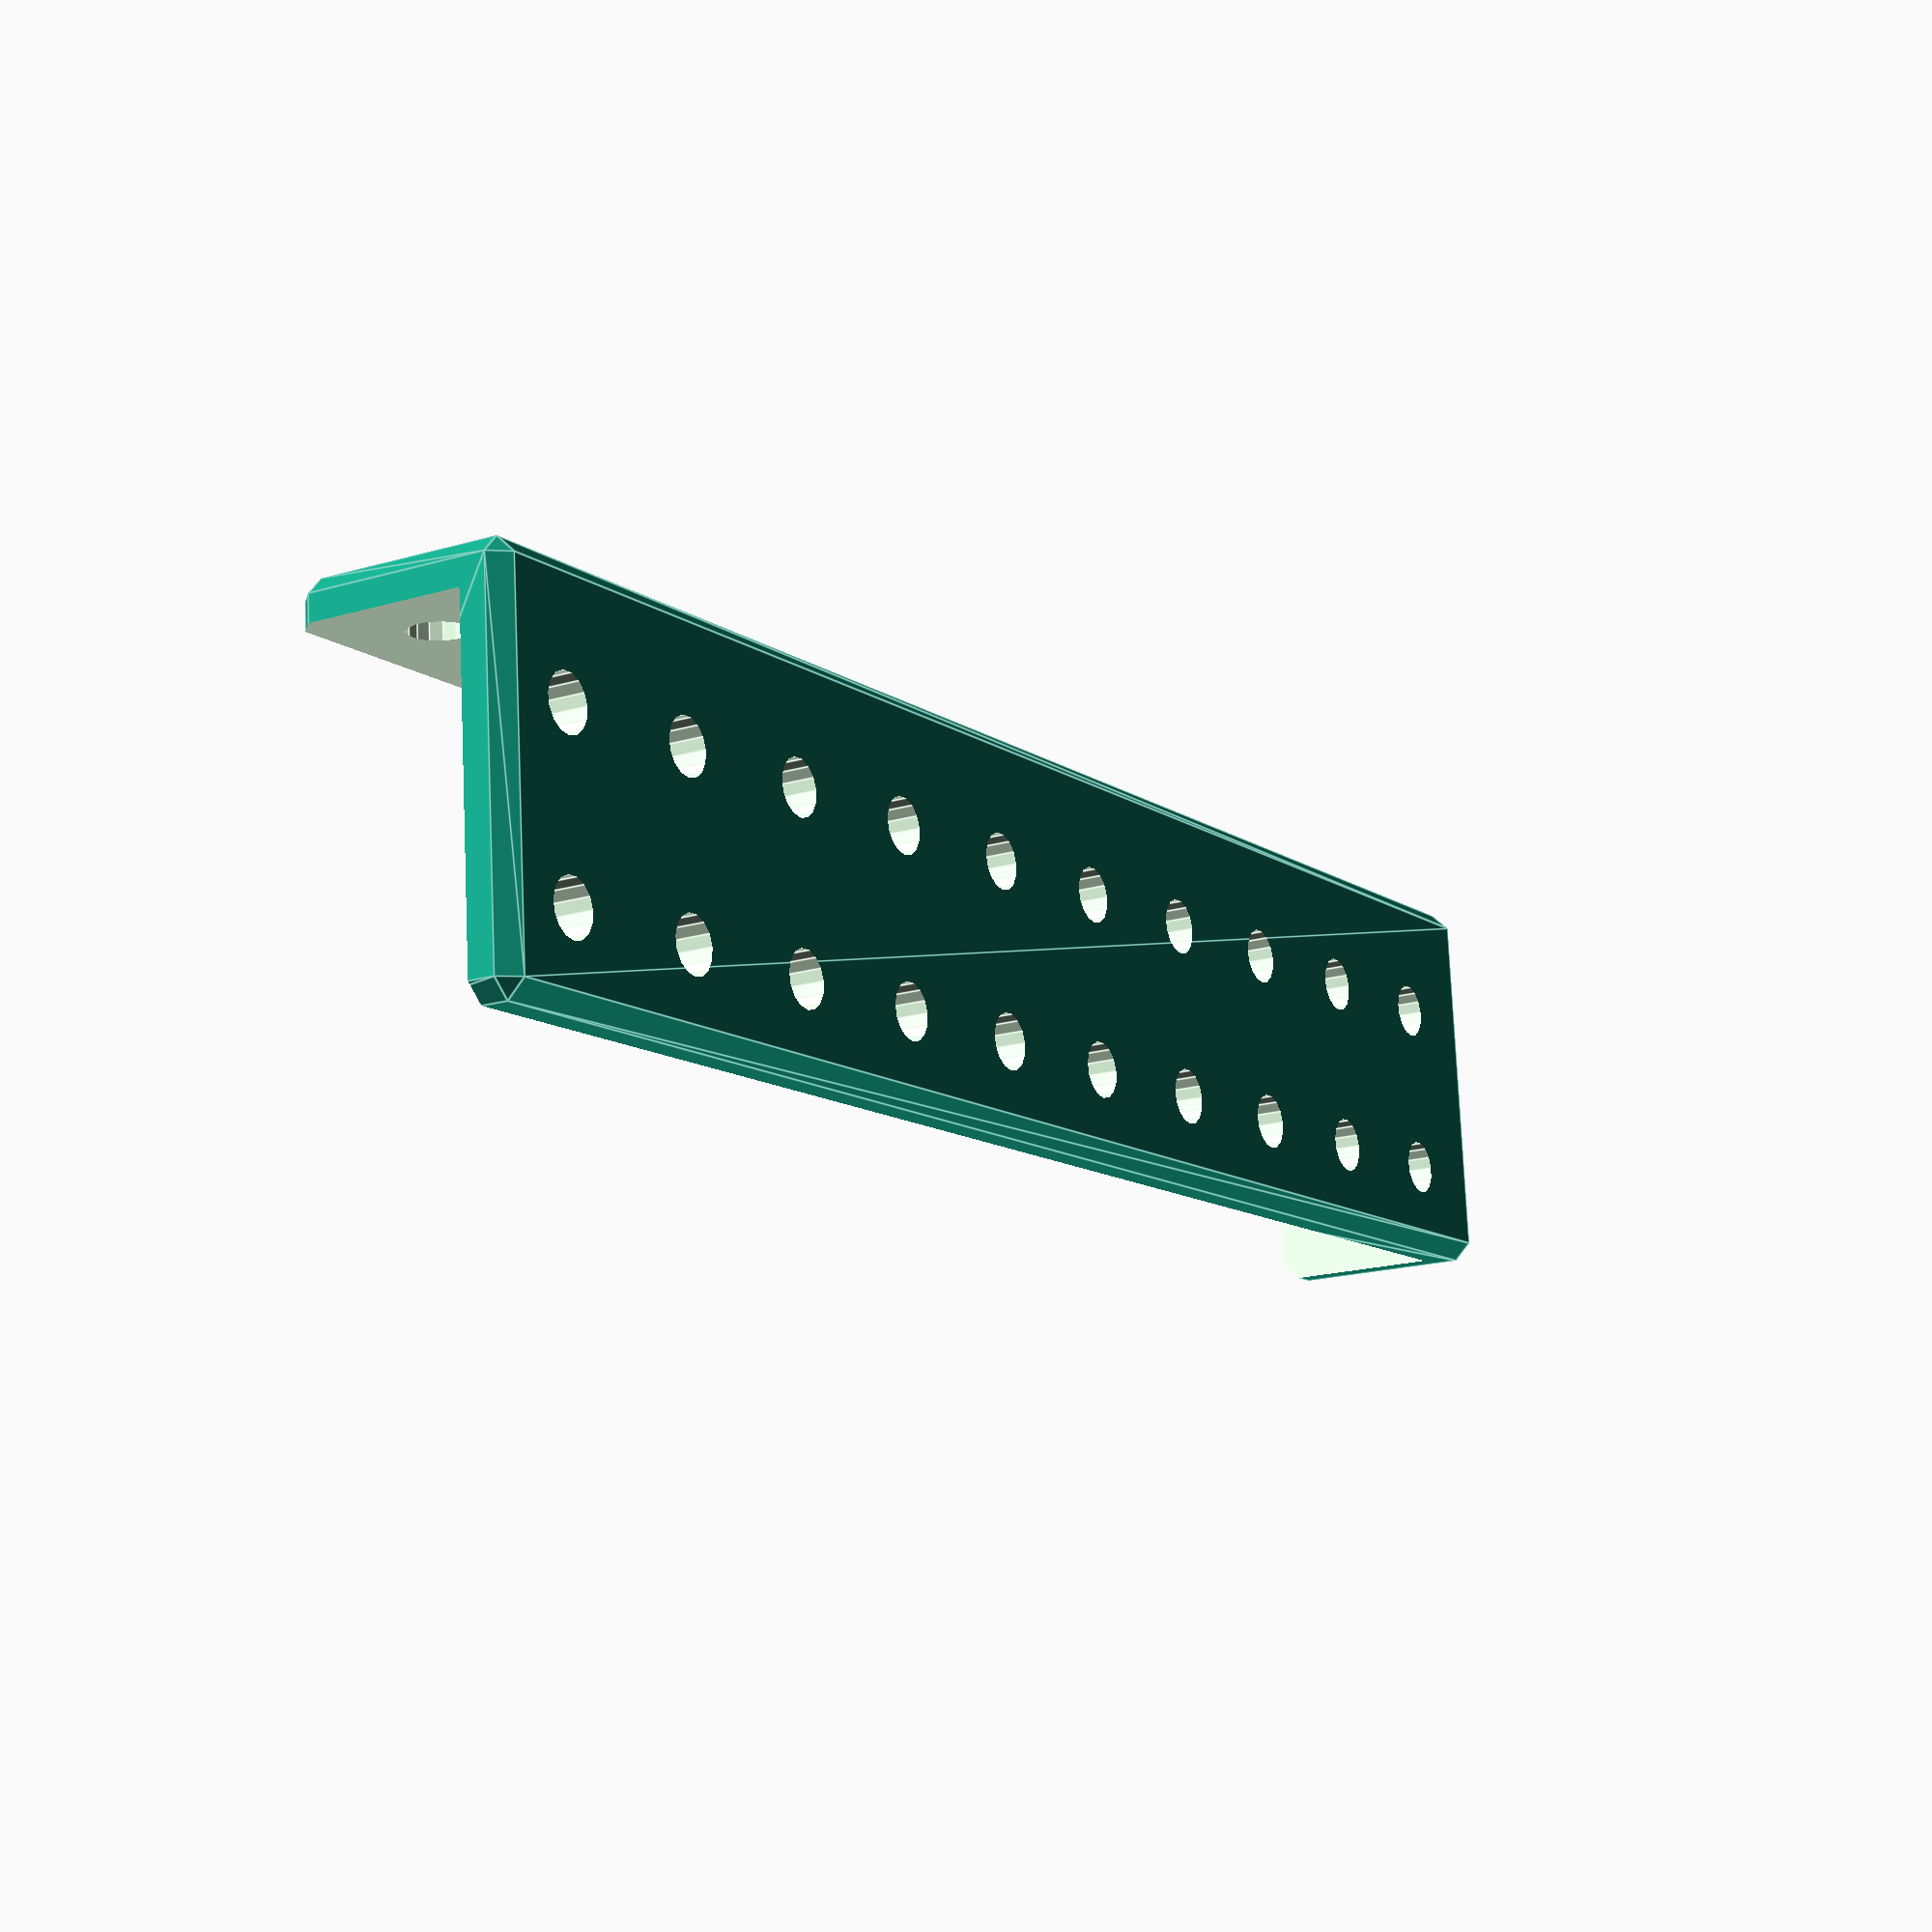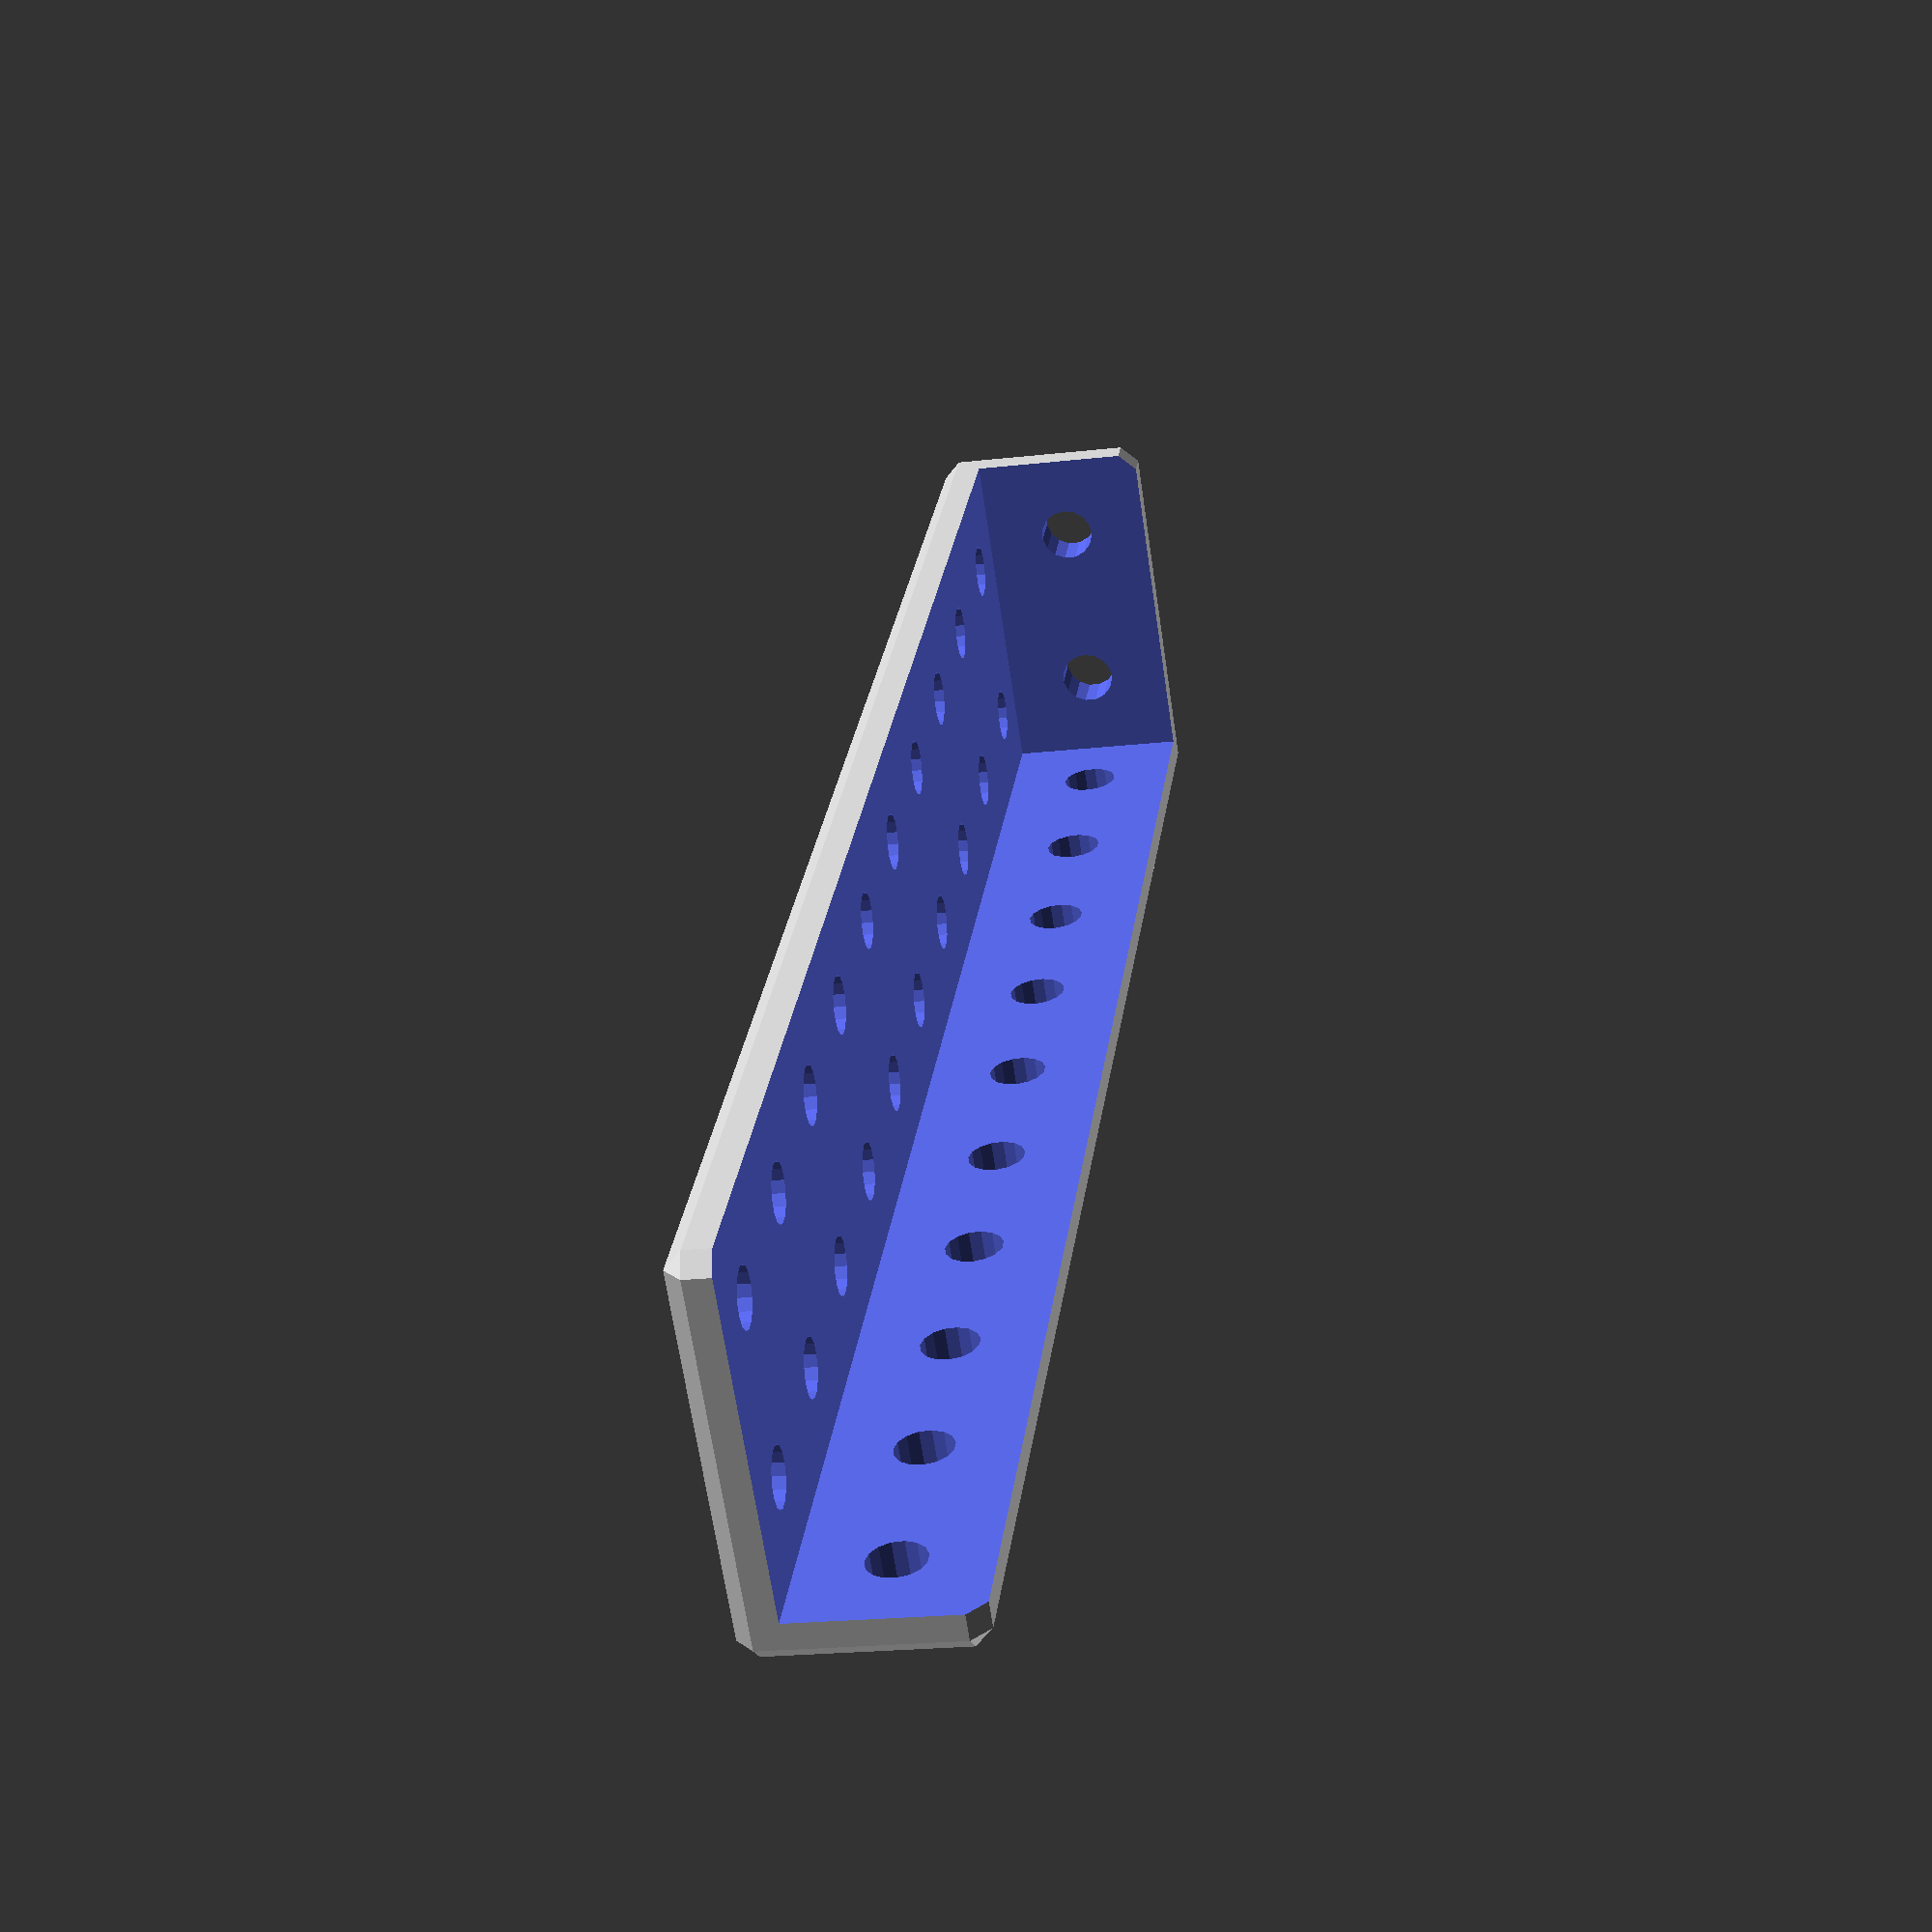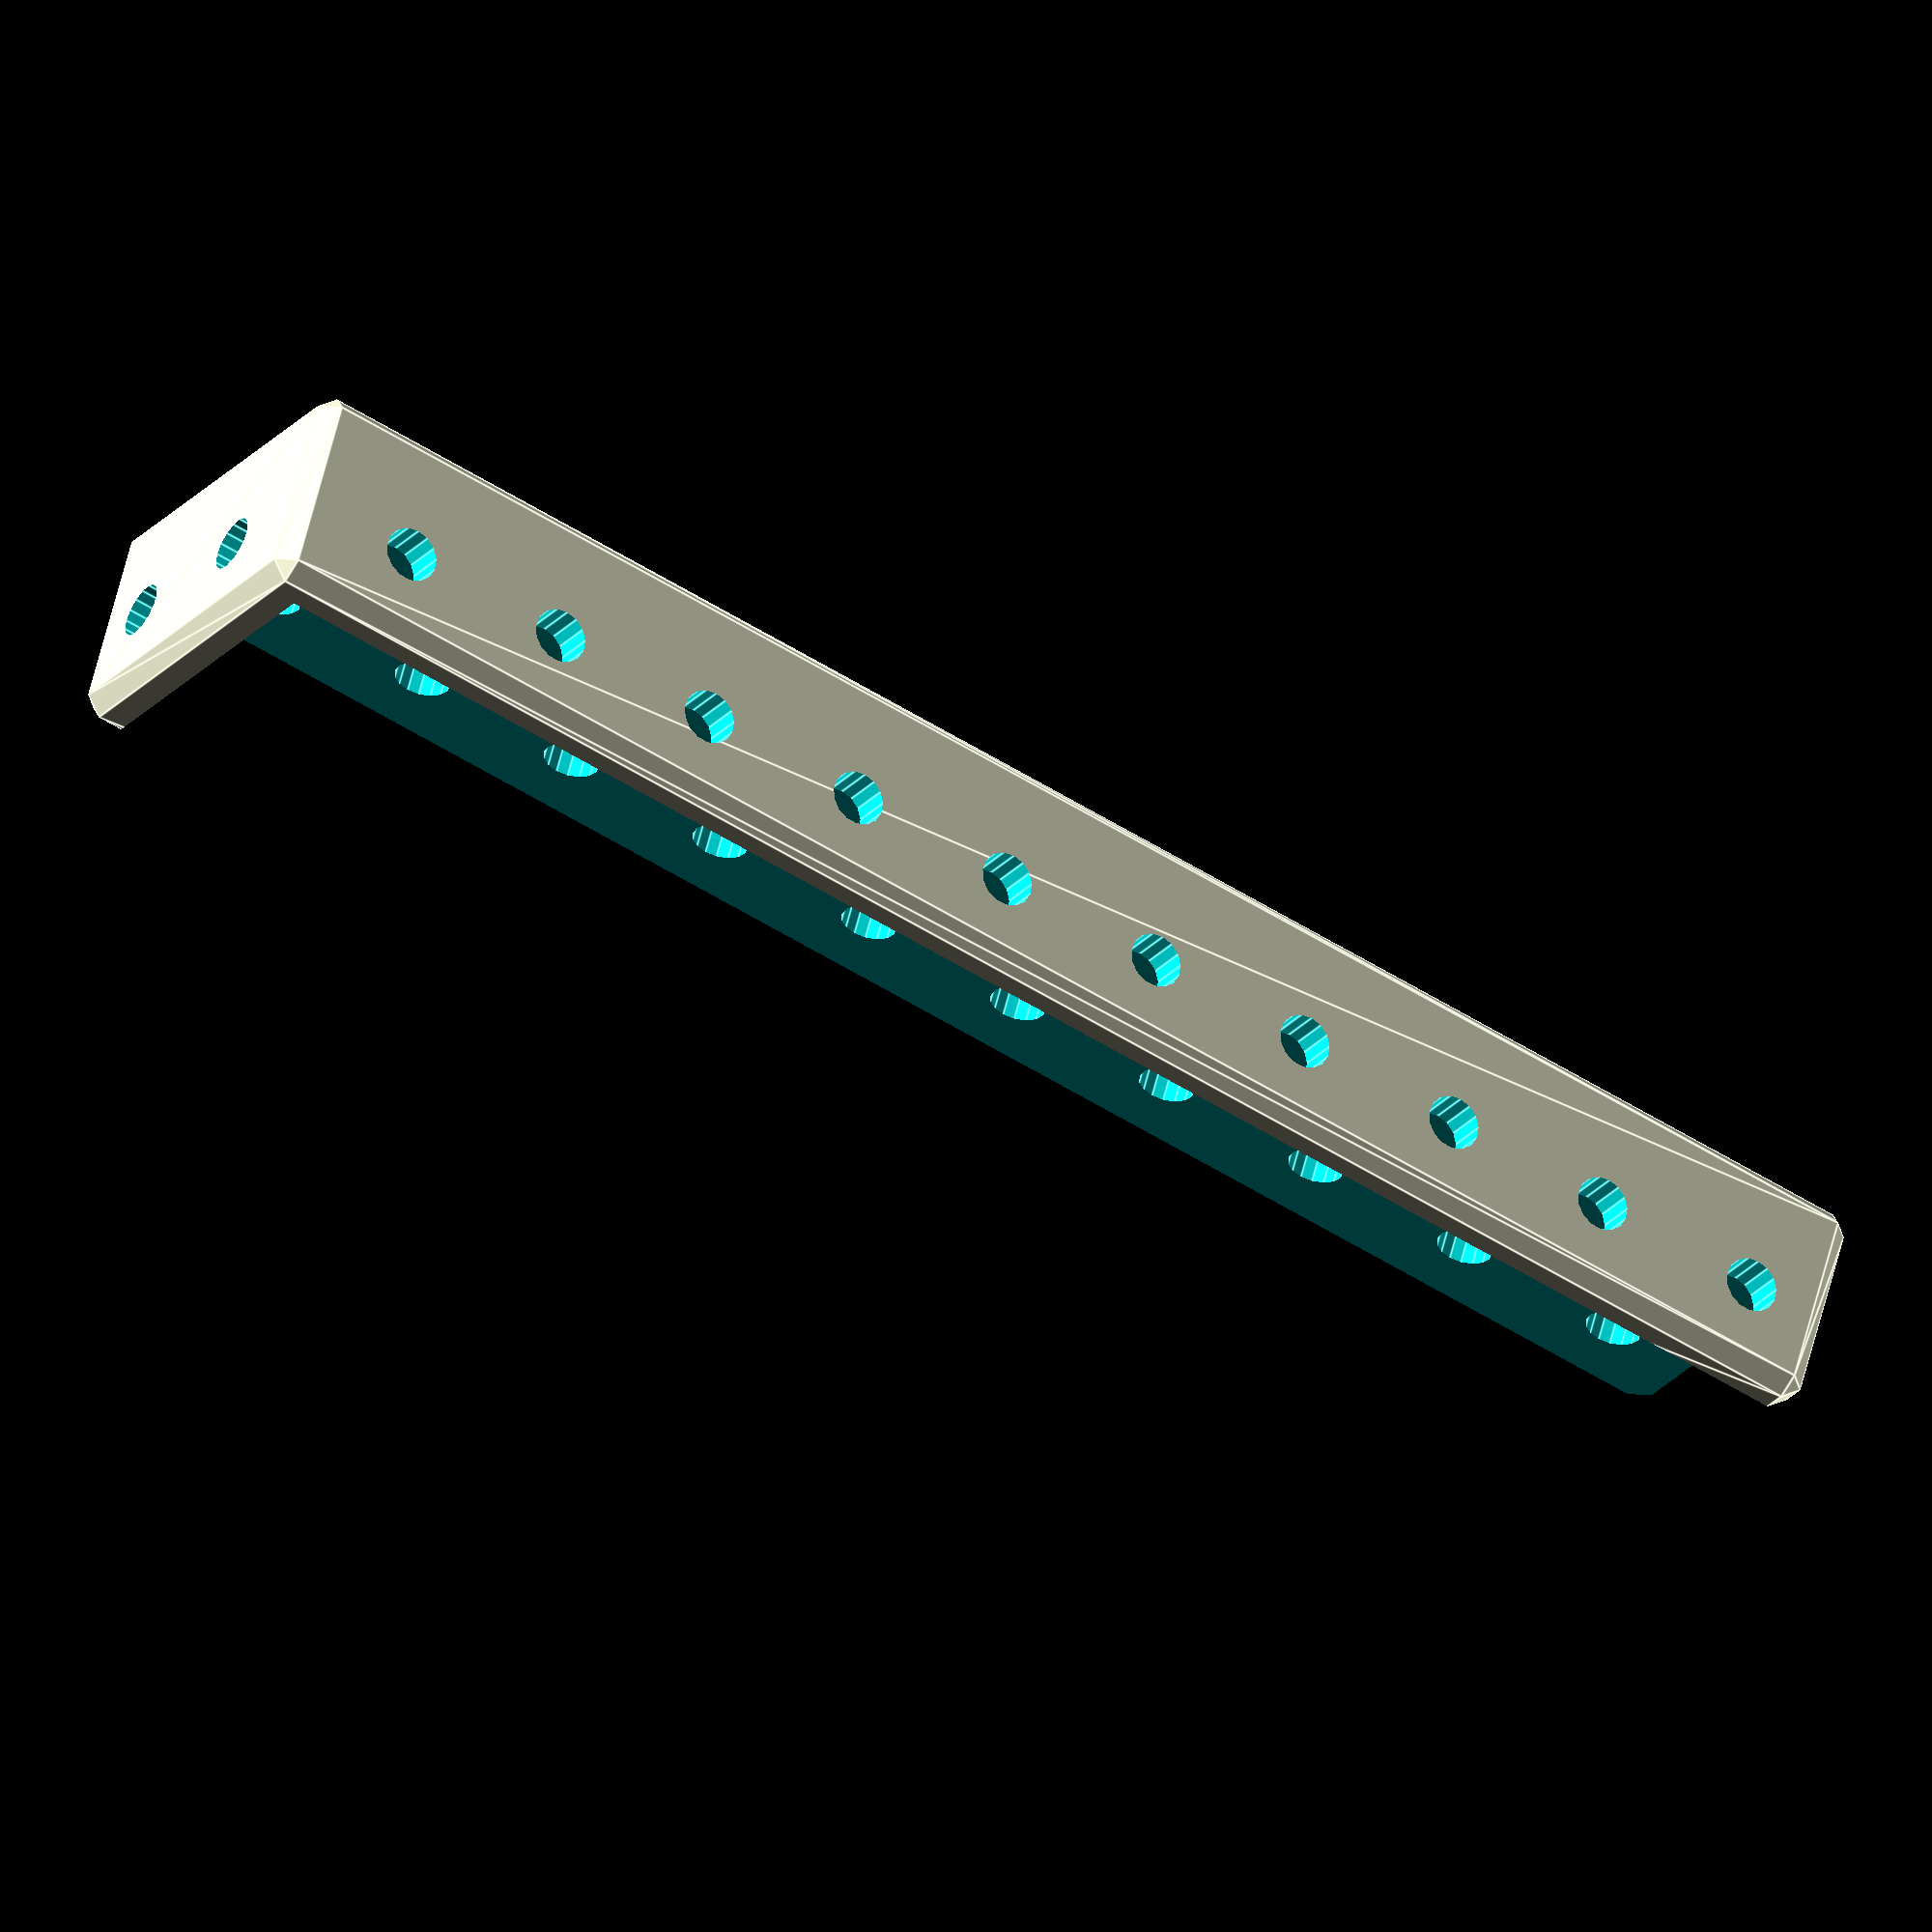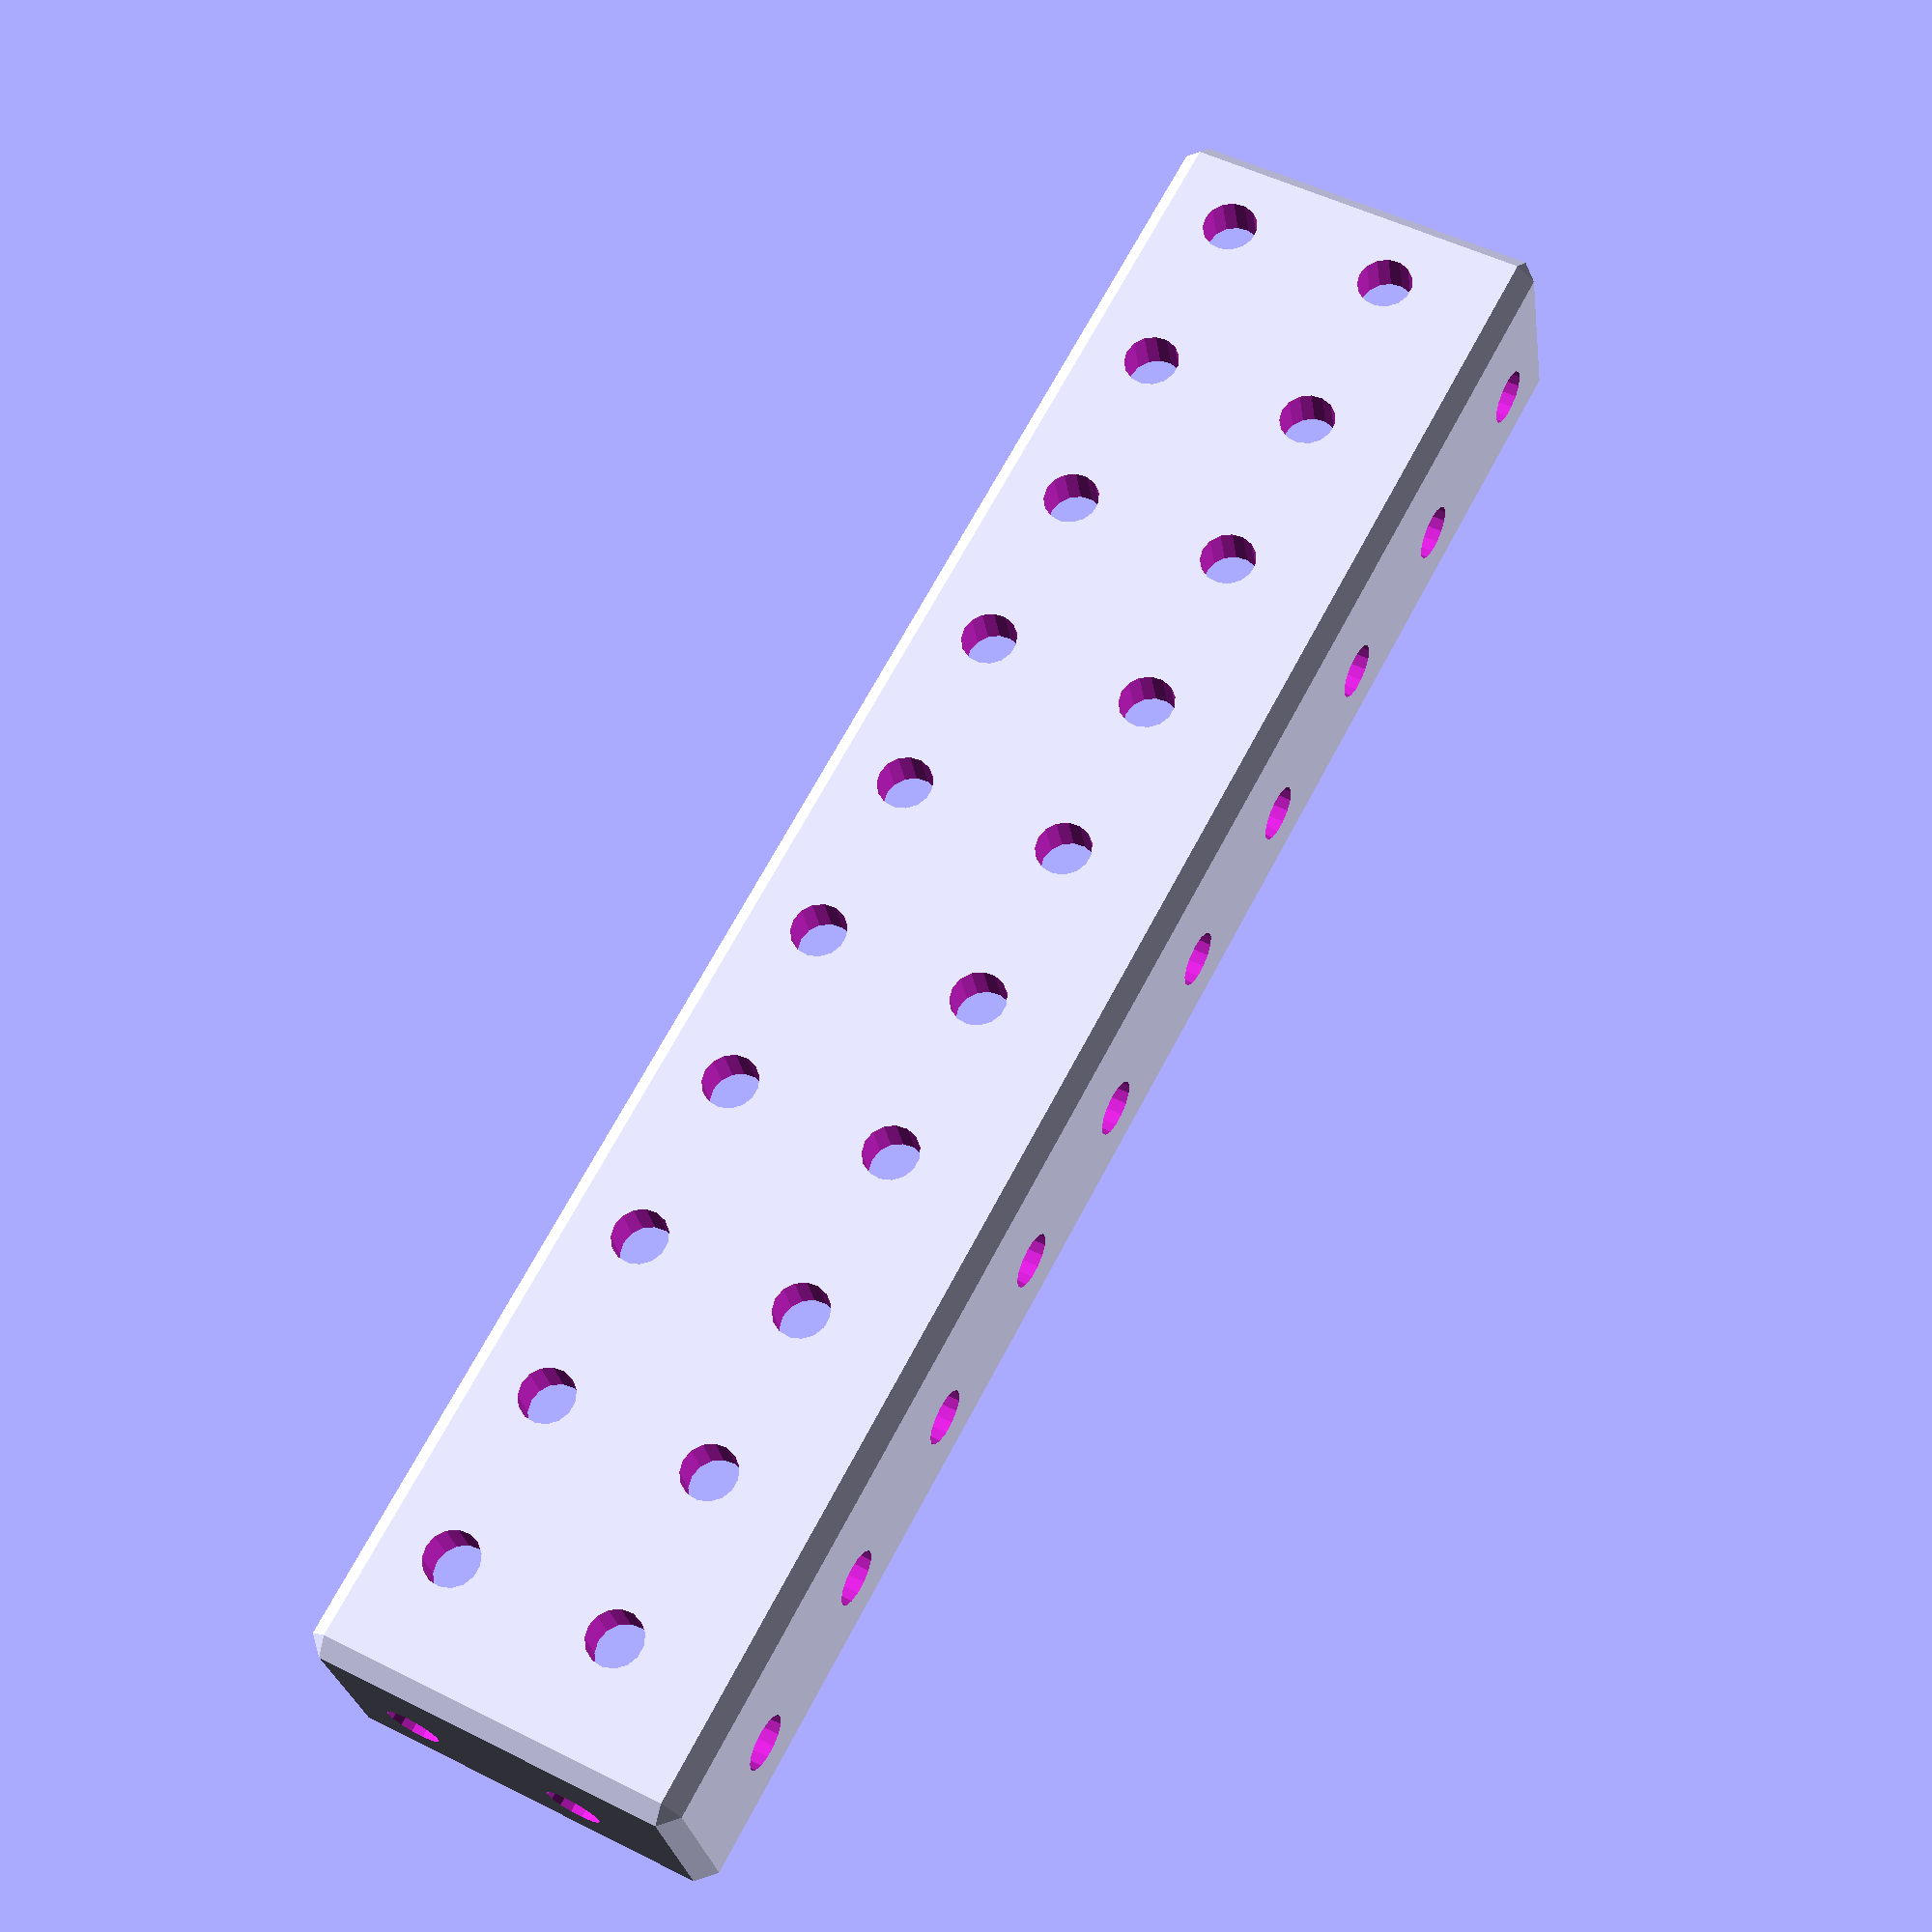
<openscad>
/*  
        Bin.scad
        M3Z core library 1.0.0
*/

//BEGIN OPTIONS - edit these parameters to generate custom parts of this form.

N = 2; //whole number of 10mm units along the X axis
M = 10; //whole number of 10mm units along the Y axis
H = 1; //whole number of 10mm units along the Z axis.

THICKNESS = 2.5; //Nominal 2.5mm - thickness of the walls of the part

CHAMFER_DEPTH = 1.0; //Default 1.0mm

HOLE_DIAMETER = 3.2; //Nominal 3.0mm - common diameter of holes throughout

HOLE_FACES = 15; //Default 20 - higher number => slower render, smoother holes

//END OPTIONS - edit all else at your own risk

//Modules

module chamferCube(dimensions,depth){
    //where dimensions is a vector e.g. [10,20,30] and depth is the depth of the chamfer.
    
    f=2*depth;
    
    octaPoints = [ 
                    [1,0,0],
                    [0,1,0],
                    [-1,0,0],
                    [0,-1,0],
                    [0,0,1],
                    [0,0,-1]
                ];

    octaFaces = [   
                    [0,4,1],
                    [1,4,2],
                    [2,4,3],
                    [3,4,0],
                    [0,1,5],
                    [1,2,5],
                    [2,3,5],
                    [3,0,5] 
                ];
    translate([depth,depth,depth])
    minkowski(){
        cube([dimensions[0]-f,dimensions[1]-f,dimensions[2]-f]);
        polyhedron(octaPoints*depth, octaFaces);
    }
}

//variables (derived and not to be edited)

bodyWidth = N * 10 + THICKNESS;
bodyLength = M * 10 + THICKNESS;
bodyHeight = H * 10 + THICKNESS;
bodyDims = [bodyWidth,bodyLength,bodyHeight];

//Part Generating Code

difference(){
    chamferCube(bodyDims,1);
    translate([THICKNESS,THICKNESS,THICKNESS]){
        cube([N*15,M*15,H*15]);
    }
    
    for(i = [0:N-1]){
        for(j = [0:M-1]){
            translate([THICKNESS+5+10*i, THICKNESS+5+10*j,0]){
                cylinder(h= bodyHeight*3, d = HOLE_DIAMETER, center = true, $fn = HOLE_FACES);
            }
        }
    }
    for(i = [0:N-1]){
        for(k = [0:H-1]){
            translate([THICKNESS+5+10*i, 0, THICKNESS+5+10*k]){
                rotate(90,[1,0,0]){
                    cylinder(h=bodyLength*3, d=HOLE_DIAMETER, center = true, $fn = HOLE_FACES);
                }
            }
        }
    }
    for(j = [0:M-1]){
        for(k = [0:H-1]){
            translate([0,THICKNESS+5+10*j,THICKNESS+5+10*k]){
                rotate(90,[0,1,0]){
                    cylinder(h=bodyWidth*3, d=HOLE_DIAMETER, center = true, $fn = HOLE_FACES);
                }
            }
        }
    }
}
    


</openscad>
<views>
elev=197.2 azim=274.9 roll=58.6 proj=p view=edges
elev=202.3 azim=41.2 roll=259.0 proj=p view=wireframe
elev=303.5 azim=121.4 roll=13.4 proj=o view=edges
elev=25.9 azim=331.8 roll=187.8 proj=p view=wireframe
</views>
